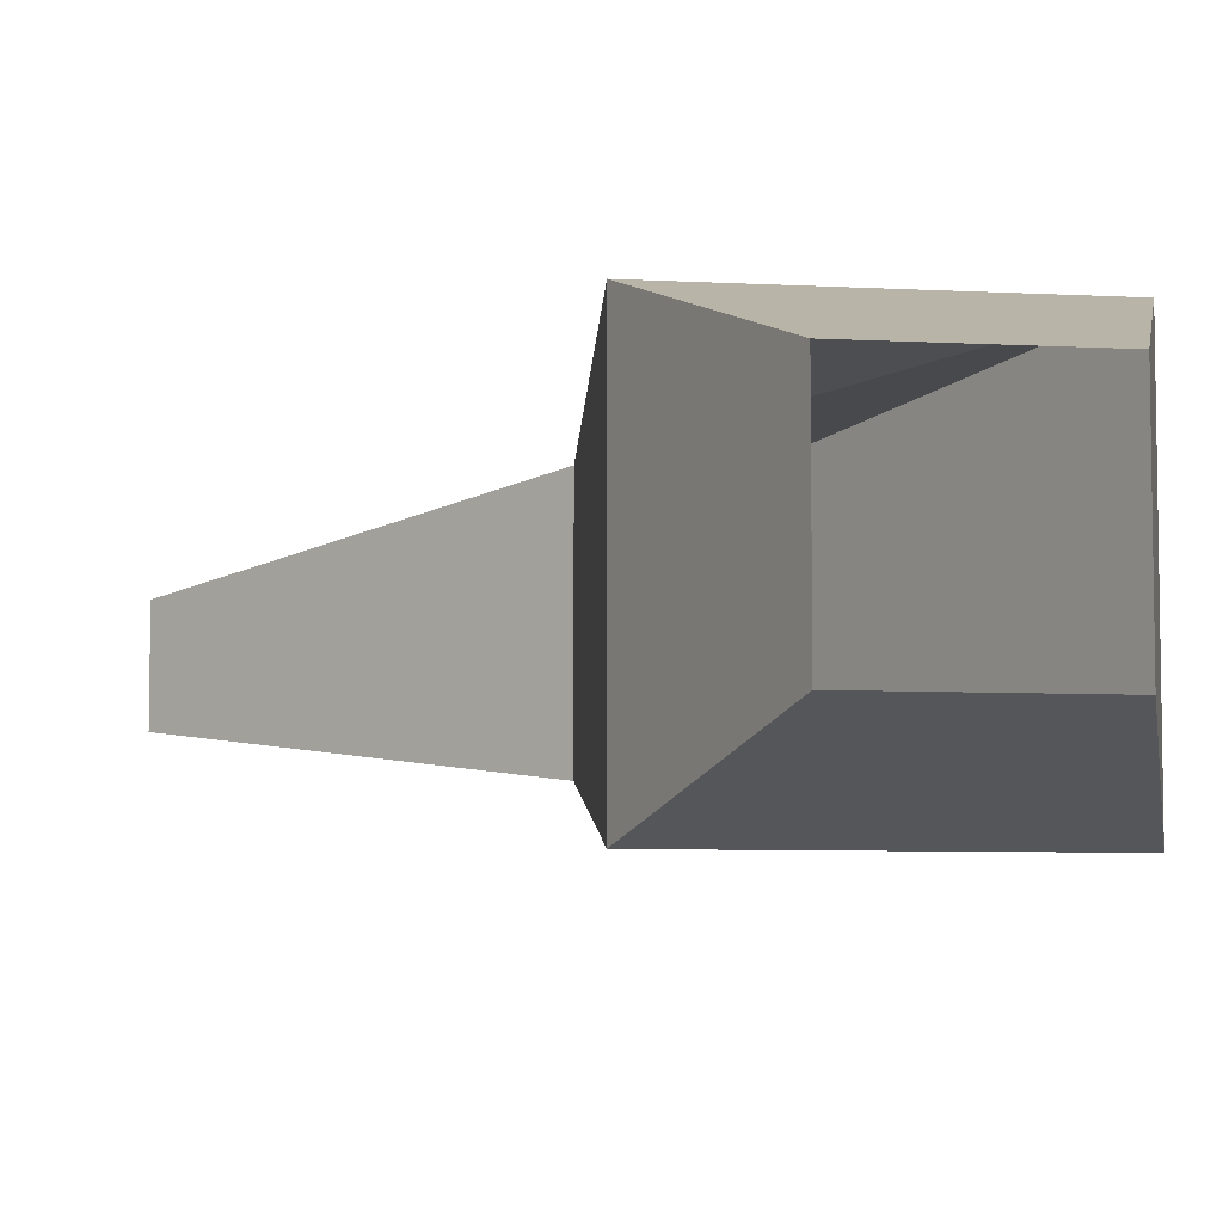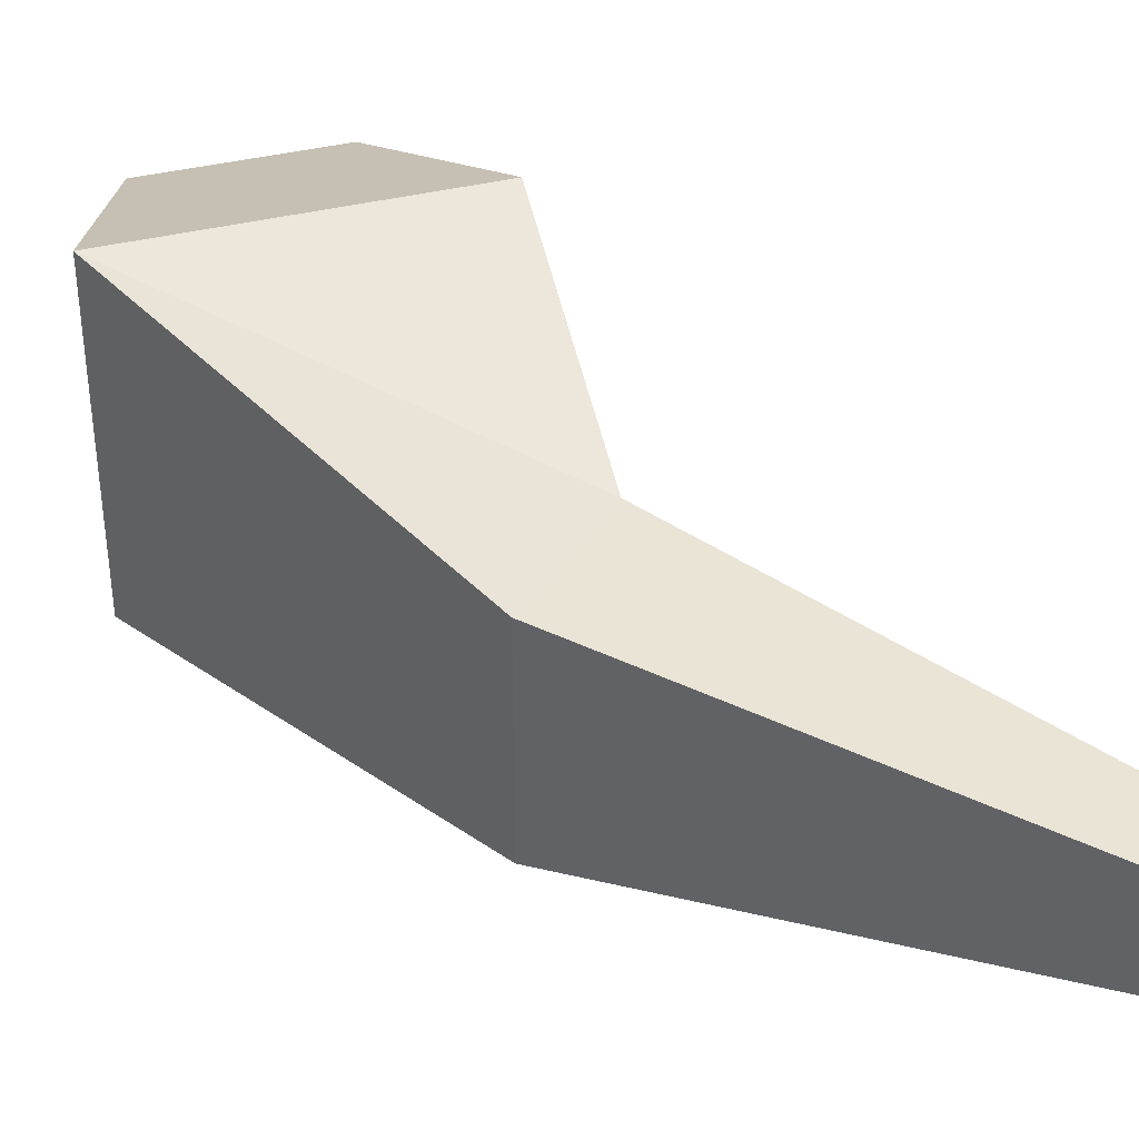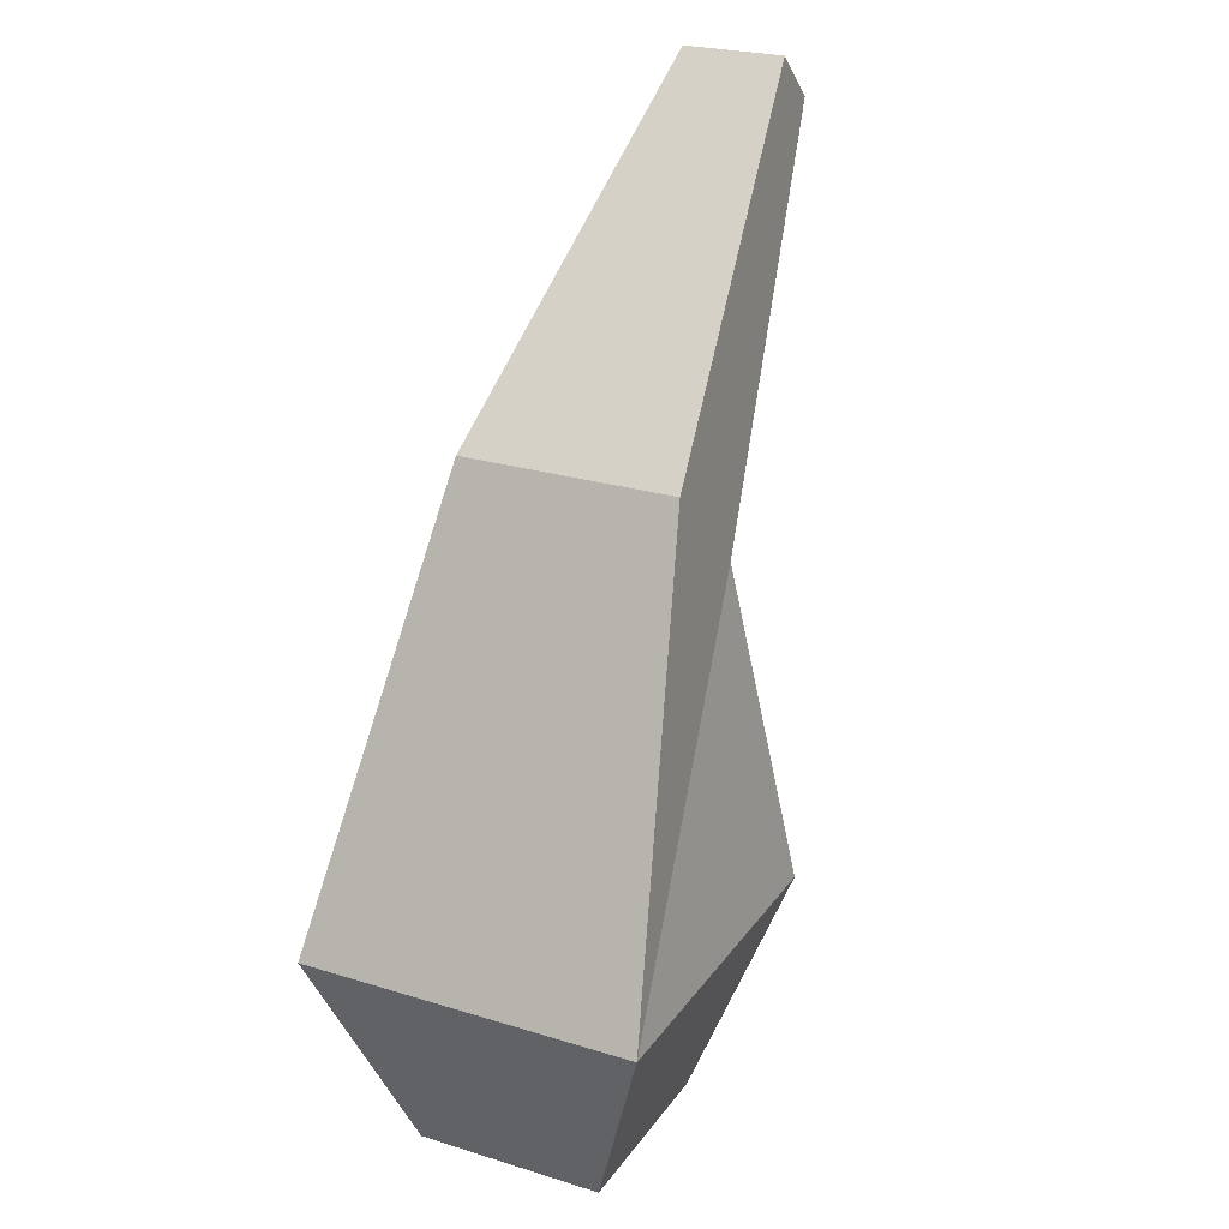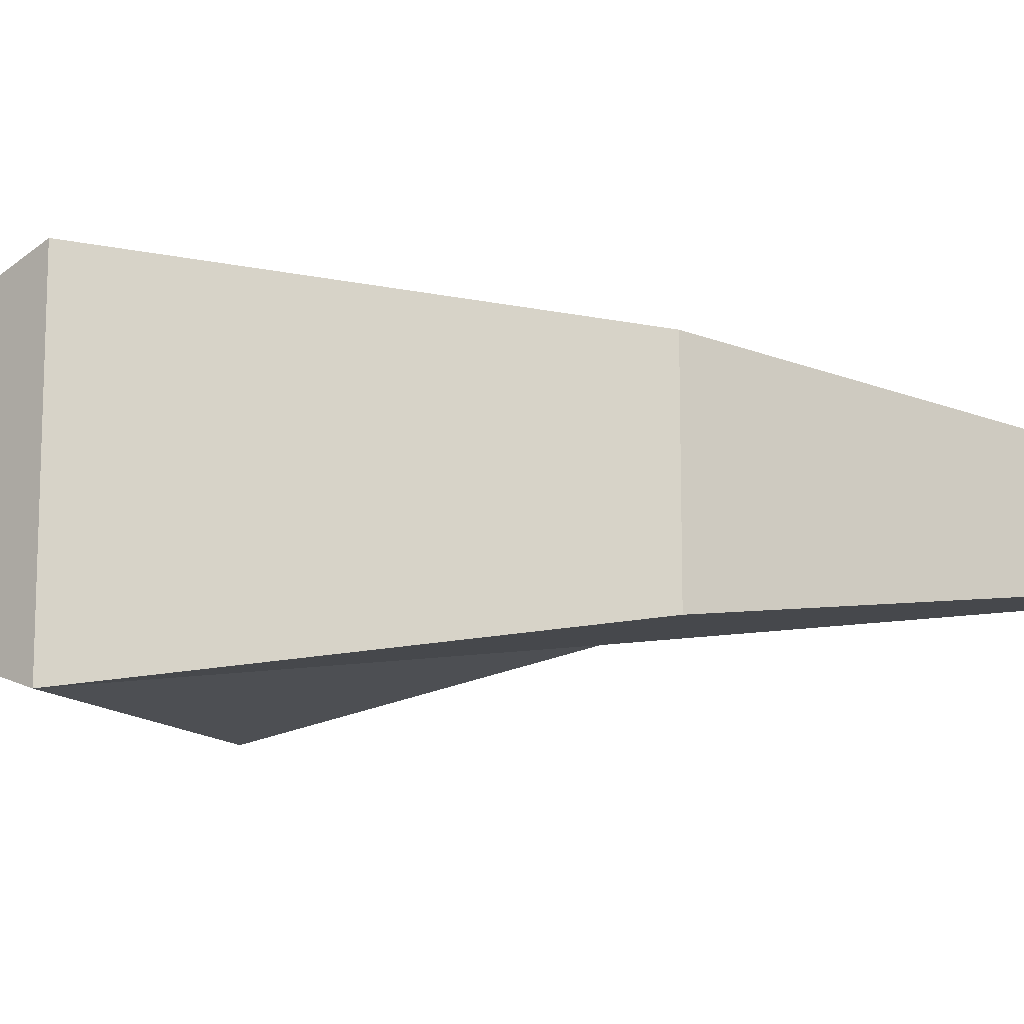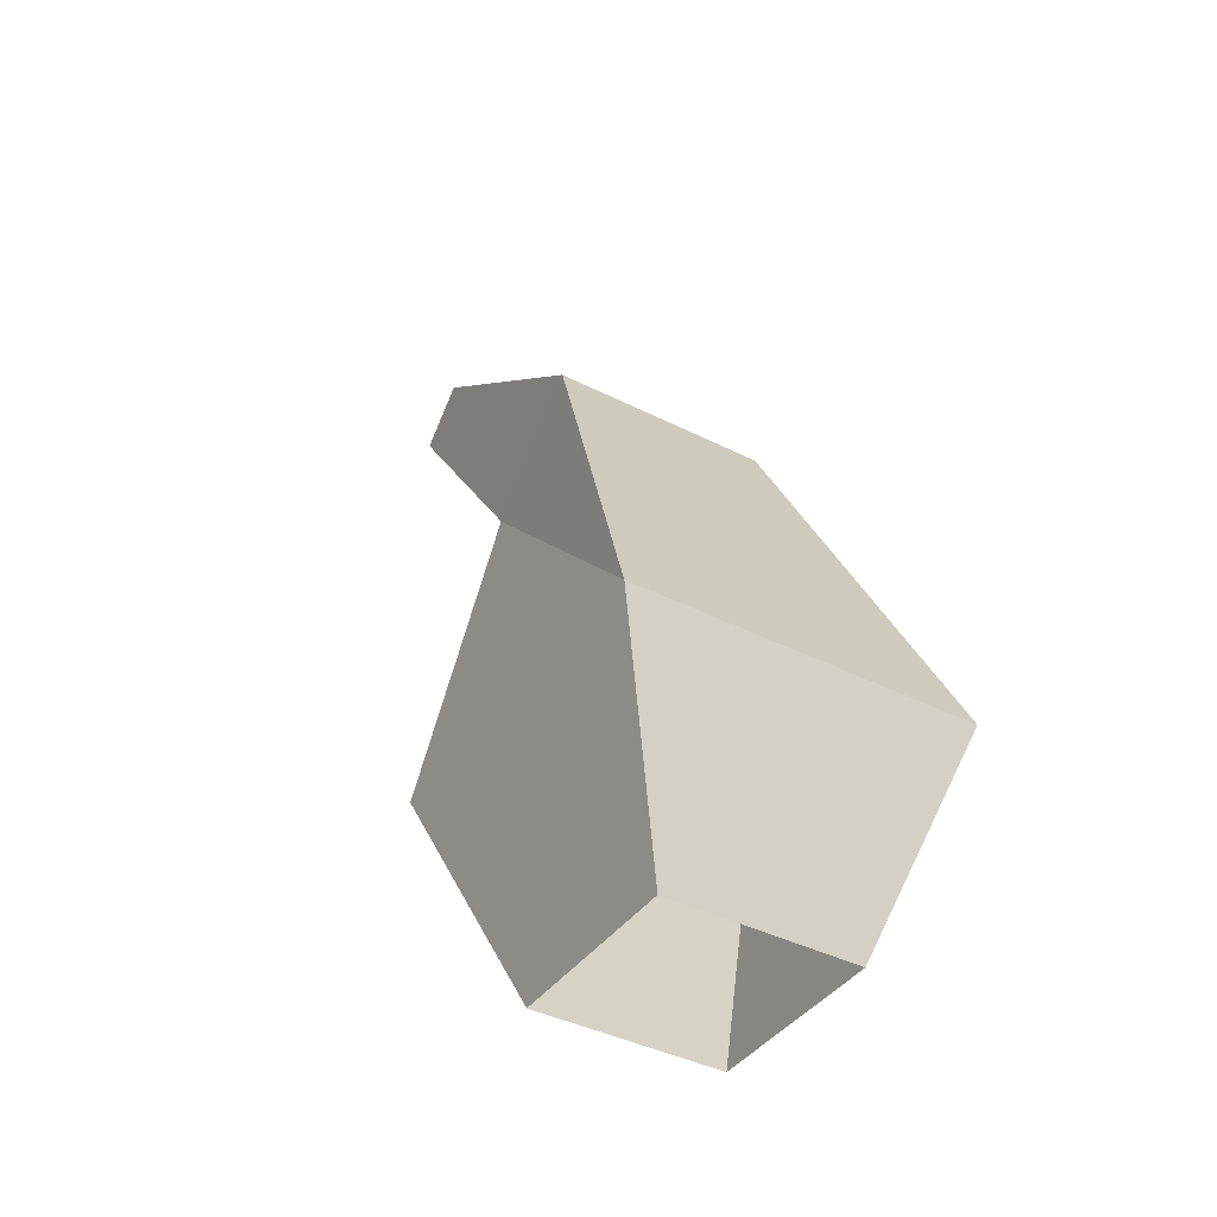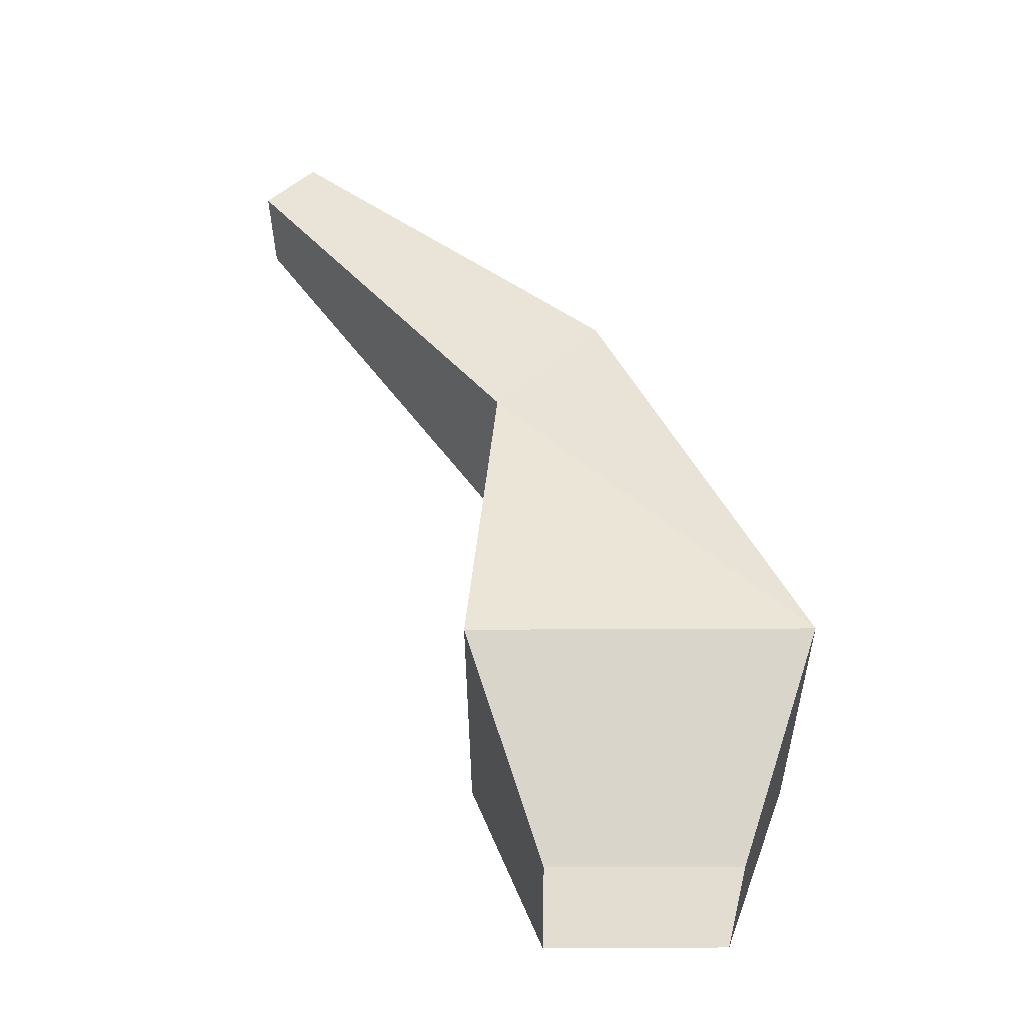
<metadata>
{"format":"obj","ext":"obj","renderer":"f3d","projection":"perspective","resolution":1024,"background":"white","views":[{"elev":-6.5,"azim":170.7,"up":"+Y"},{"elev":38.0,"azim":-17.7,"up":"+Y"},{"elev":24.7,"azim":-63.2,"up":"+Z"},{"elev":-12.1,"azim":-69.4,"up":"+Y"},{"elev":-40.2,"azim":-122.0,"up":"+Z"},{"elev":-35.2,"azim":-179.6,"up":"+Z"}]}
</metadata>
<code>
o Cylinder.001
v 0.5 0.5 0.782
v 0.5 -0.5 0.782
v -0.5 0.5 0.782
v -0.5 -0.5 0.782
v 0.278 -0.278 0.15
v 0.278 0.278 0.15
v 0.4114 0.3217 1.746
v 0.4114 -0.3217 1.746
v 0.09146 0.3217 2.045
v 0.09146 -0.3217 2.045
v 1.234 -0.1522 2.797
v 1.234 0.1522 2.797
v 1.083 0.1522 2.938
v 1.083 -0.1522 2.938
v -0.278 0.278 0.15
v -0.278 -0.278 0.15
f 2 6 1
f 4 8 10
f 12 14 11
f 8 14 10
f 4 9 3
f 3 7 1
f 1 8 2
f 1 15 3
f 10 13 9
f 9 12 7
f 7 11 8
f 3 16 4
f 2 16 5
f 2 5 6
f 4 2 8
f 12 13 14
f 8 11 14
f 4 10 9
f 3 9 7
f 1 7 8
f 1 6 15
f 10 14 13
f 9 13 12
f 7 12 11
f 3 15 16
f 2 4 16

</code>
